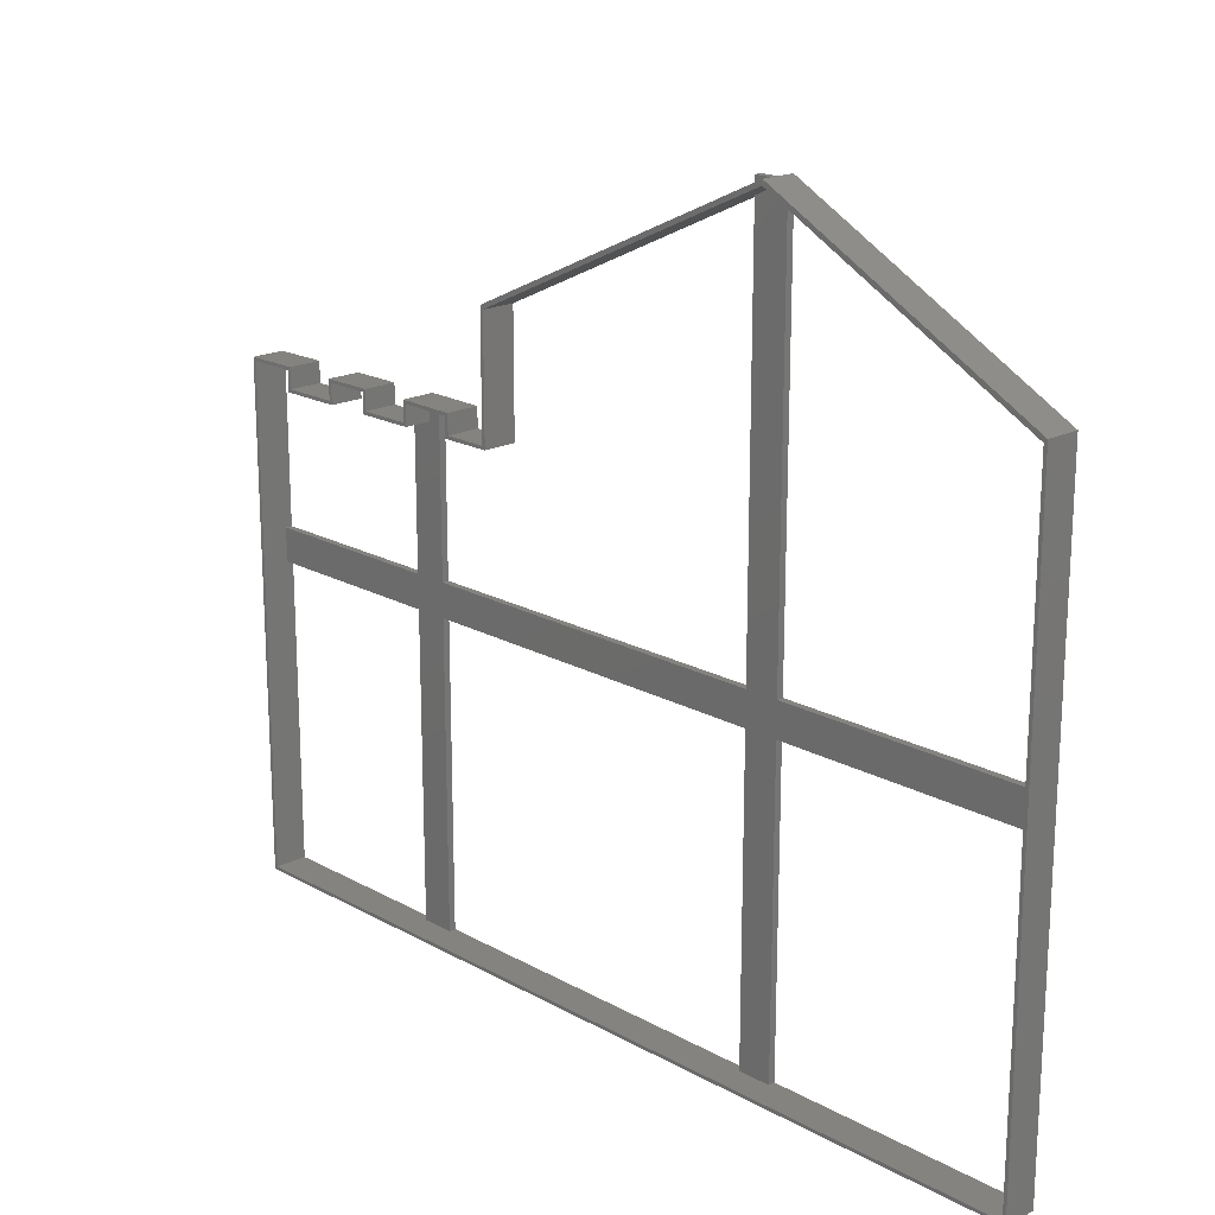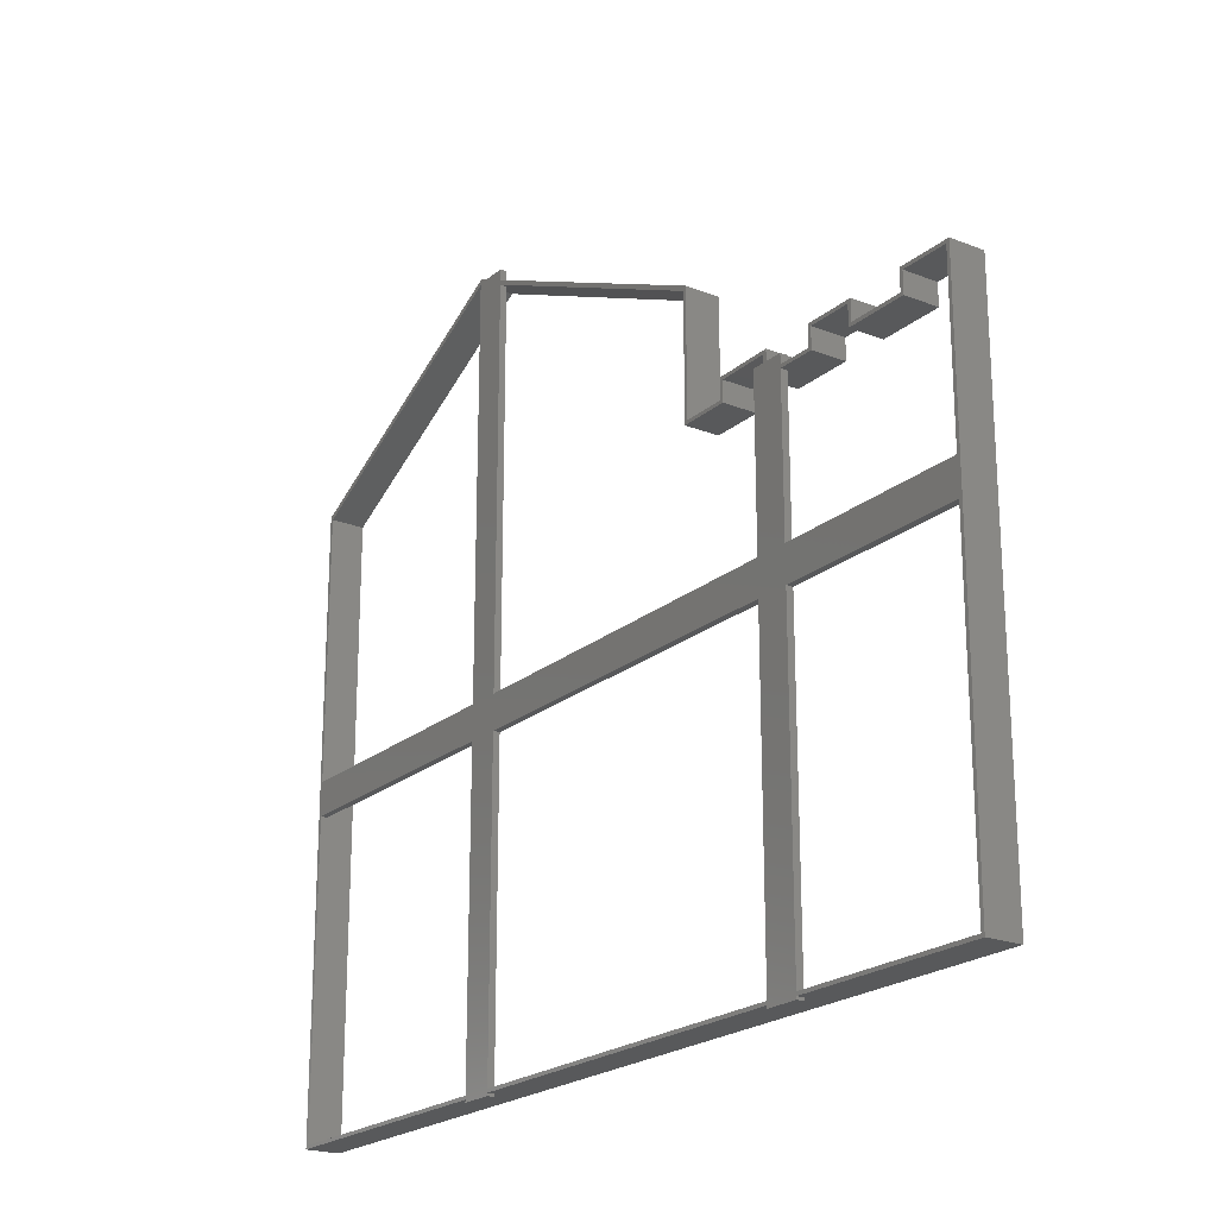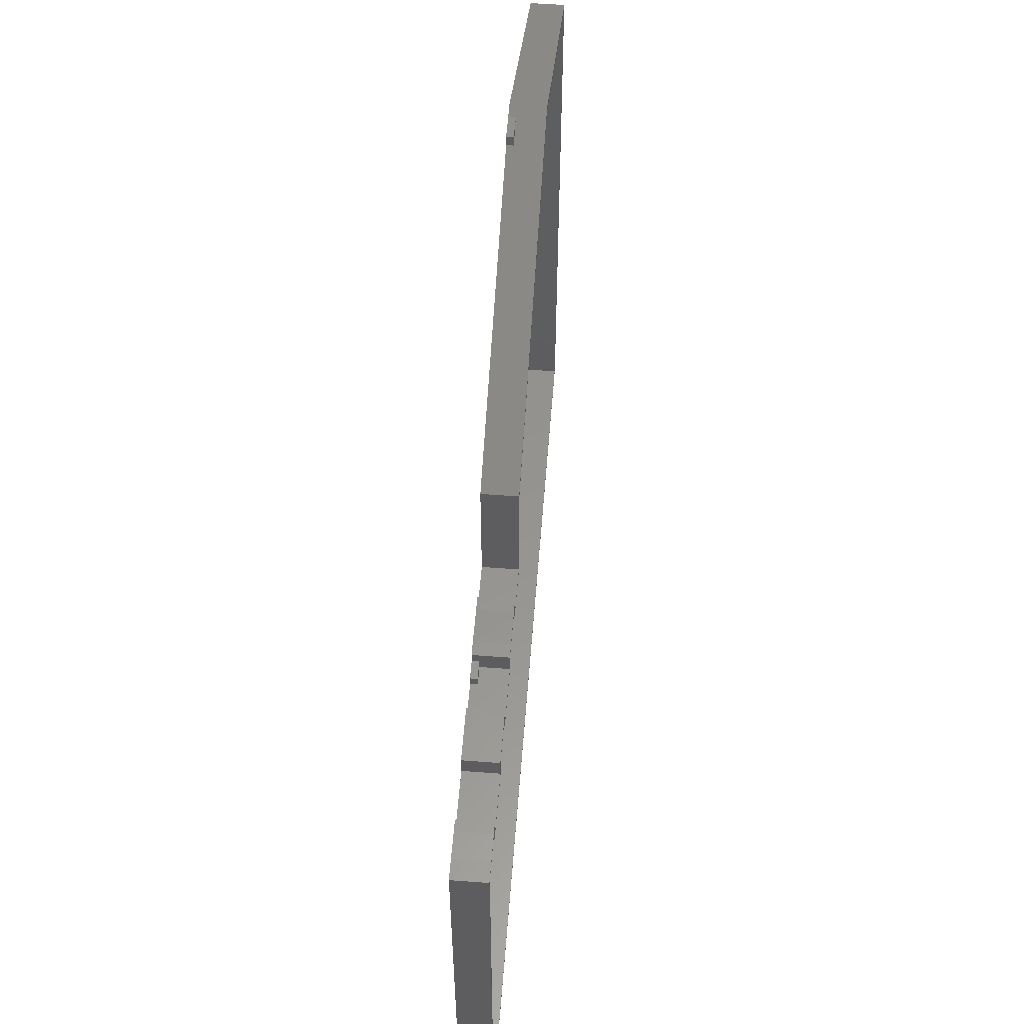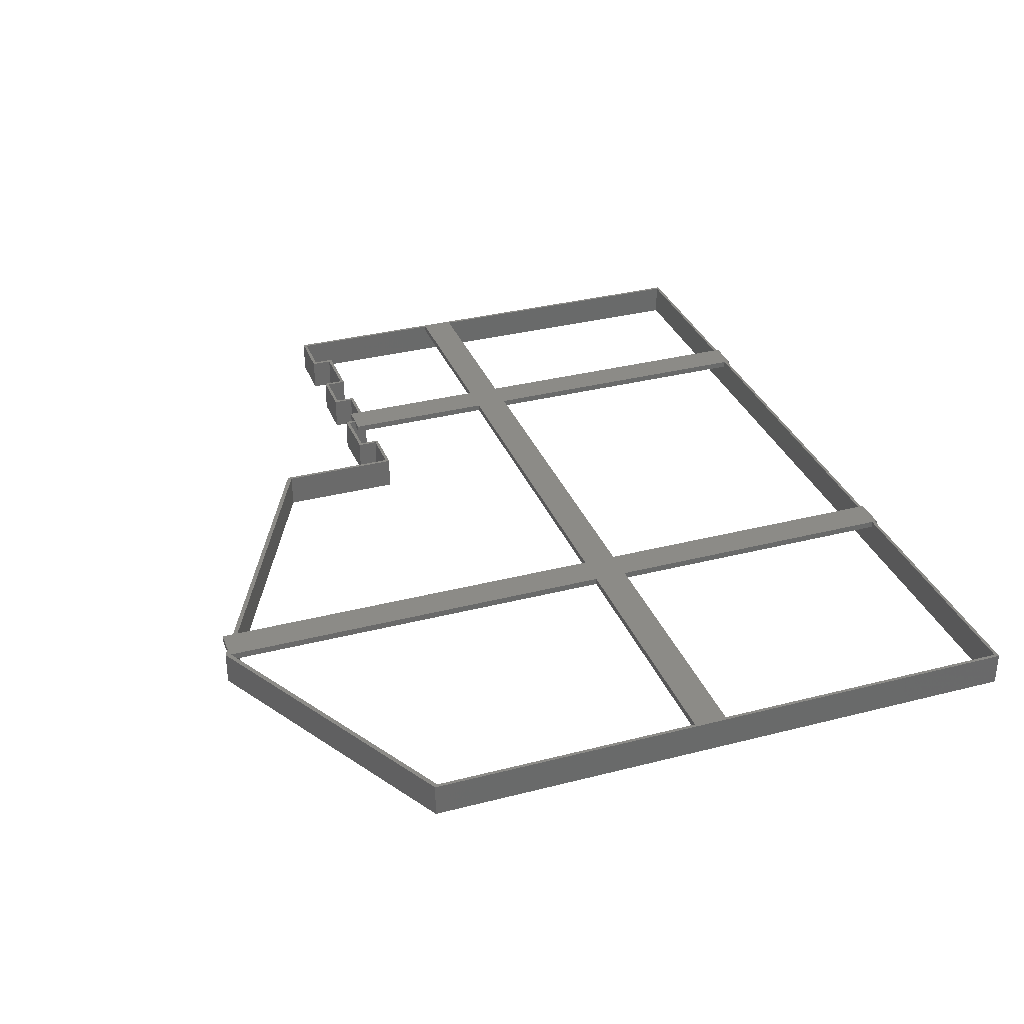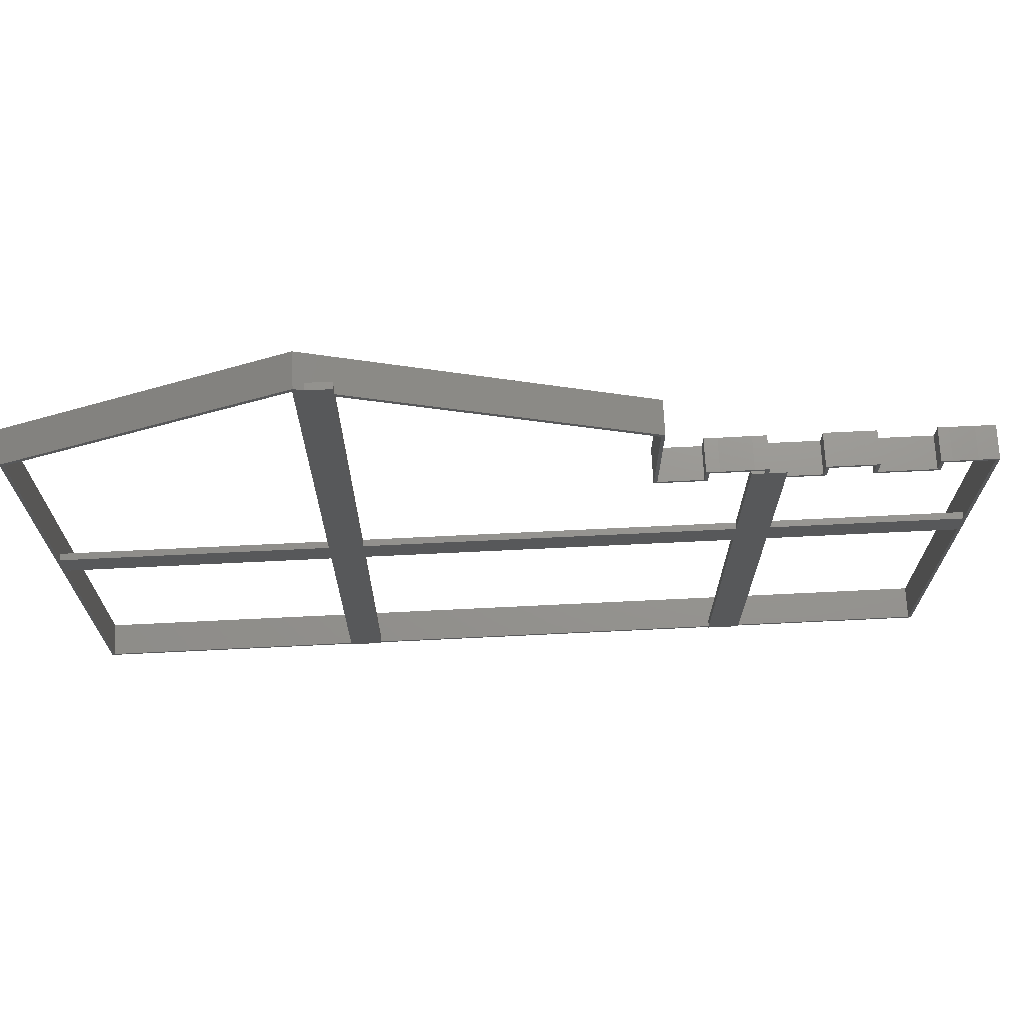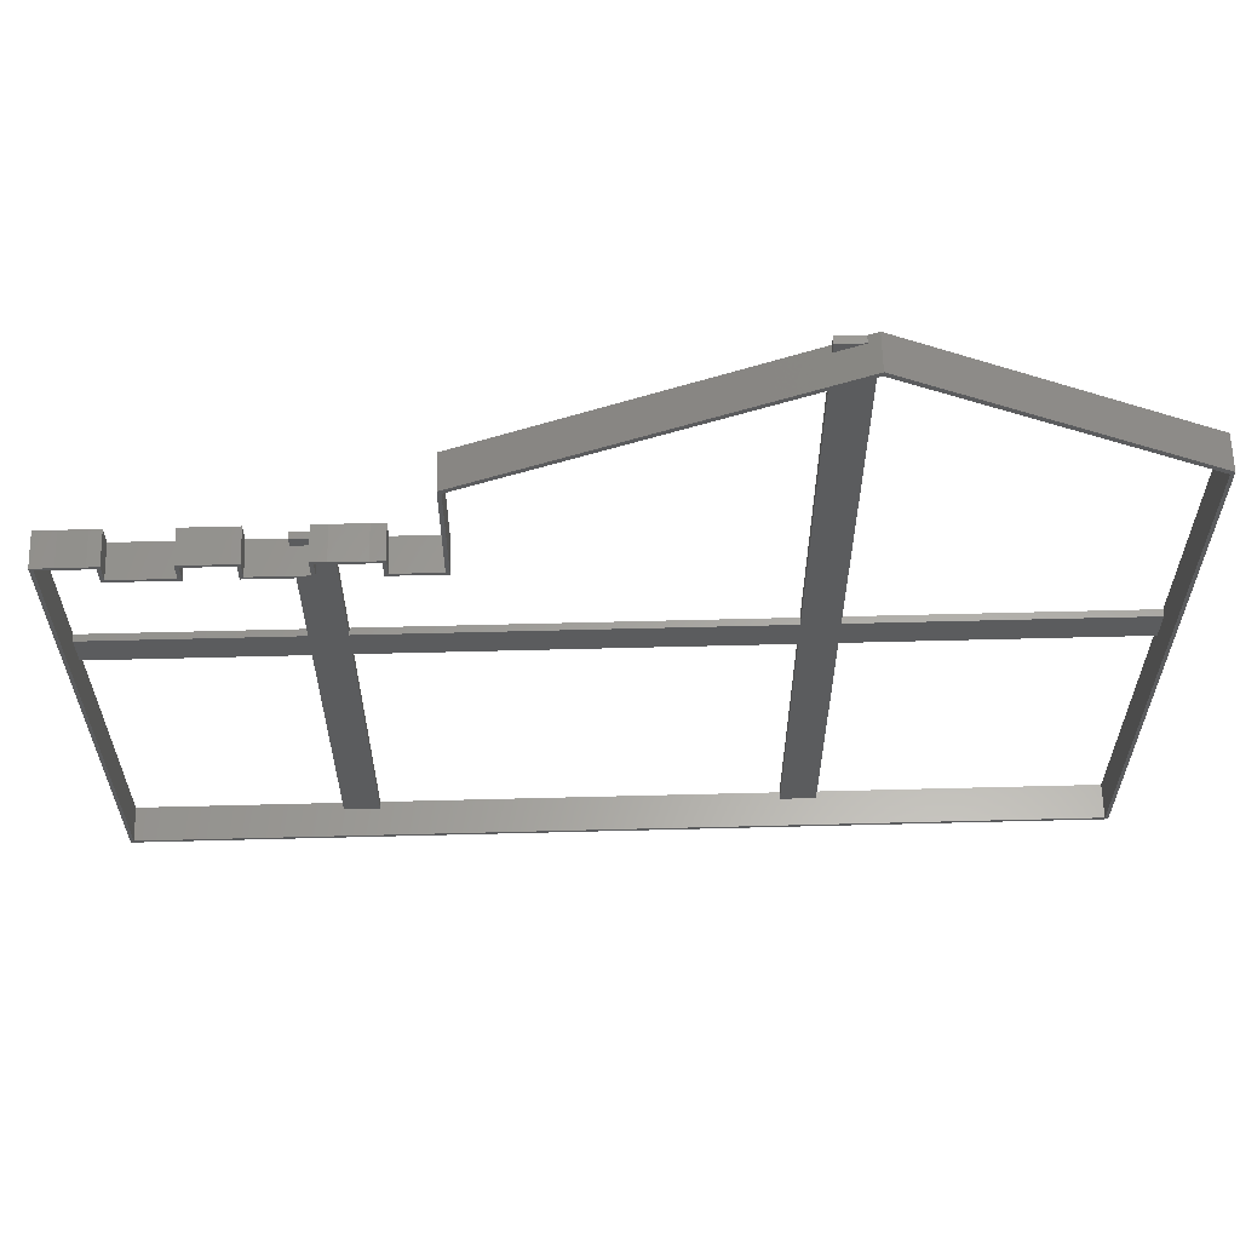
<metadata>
{"format":"stl","ext":"stl","renderer":"f3d","projection":"perspective","resolution":1024,"background":"white","views":[{"elev":19.0,"azim":-133.8,"up":"+Y"},{"elev":-21.5,"azim":55.3,"up":"+Y"},{"elev":57.2,"azim":94.5,"up":"+Y"},{"elev":33.2,"azim":-109.5,"up":"+Z"},{"elev":70.8,"azim":-2.8,"up":"+Y"},{"elev":61.6,"azim":178.5,"up":"+Y"}]}
</metadata>
<code>
# stl→obj: 162 verts, 344 faces
v 267.2 43.77 10
v 210 43.77 8
v 210 43.77 10
v 267.2 43.77 0
v 200 43.77 8
v 90 43.77 8
v 1 43.77 0
v 90 43.77 10
v 200 43.77 10
v 80 43.77 8
v 1 43.77 10
v 80 43.77 10
v 234.3 188.1 0
v 234.3 194.1 10
v 234.3 194.1 0
v 234.3 188.1 10
v 253 188.1 10
v 253 188.1 0
v 253 194.2 0
v 253 194.2 10
v 267.2 194.2 0
v 267.2 145 8
v 267.2 194.2 10
v 267.2 135 8
v 267.2 135 10
v 267.2 145 10
v 254.2 194.2 0
v 261.3 194.2 10
v 254.2 194.2 10
v 261.3 194.2 0
v 173.1 188.1 0
v 173.1 224 10
v 173.1 224 0
v 173.1 188.1 10
v 201.6 194.2 0
v 203.8 194.2 10
v 201.6 194.2 10
v 203.8 194.2 0
v 203.8 188.1 8
v 203.8 188.1 0
v 210 188.1 8
v 221.2 188.1 10
v 210 188.1 10
v 221.2 188.1 0
v 221.2 194.1 0
v 221.2 194.1 10
v 203.8 192 8
v 203.8 192 10
v 221.4 194.1 0
v 230.5 194.1 10
v 221.4 194.1 10
v 230.5 194.1 0
v 188.2 188.1 10
v 188.2 188.1 0
v 188.2 194 0
v 188.2 194 10
v 192.1 194 10
v 192.1 194 0
v 1 224.7 10
v 80 266.6 8
v 80 266.6 10
v 1 224.7 0
v 80.33 266.7 0
v 80.33 266.7 8
v 90 262.3 8
v 90 262.3 10
v 1 135 10
v 1 135 8
v 1 145 8
v 1 145 10
v 187.2 189.1 0
v 174.1 189.1 0
v 174.1 225 0
v 80.26 268.2 0
v 0 225.7 0
v 0 42.77 0
v 220.2 189.1 0
v 204.8 189.1 0
v 204.8 195.2 0
v 200.6 195.2 0
v 191.1 195 0
v 187.2 195 0
v 252 189.1 0
v 235.3 189.1 0
v 235.3 195.1 0
v 231.5 195.1 0
v 222.4 195.1 0
v 220.2 195.1 0
v 268.2 42.77 0
v 268.2 195.2 0
v 262.3 195.2 0
v 255.2 195.2 0
v 252 195.2 0
v 80 42.77 10
v 0 42.77 10
v 80 135 10
v 80 145 10
v 0 225.7 10
v 80.26 268.2 10
v 82.92 267 10
v 90 263.7 10
v 90 267 10
v 90 145 10
v 90 135 10
v 90 42.77 10
v 90 42 10
v 80 42 10
v 174.1 225 10
v 174.1 189.1 10
v 200 42.77 10
v 200 135 10
v 200 145 10
v 204.8 195.2 10
v 204.8 192 10
v 200.6 195.2 10
v 191.1 195 10
v 187.2 195 10
v 187.2 189.1 10
v 210 189.1 10
v 210 192 10
v 210 145 10
v 210 135 10
v 200 192 10
v 210 42.77 10
v 210 42 10
v 200 42 10
v 235.3 195.1 10
v 235.3 189.1 10
v 231.5 195.1 10
v 222.4 195.1 10
v 220.2 195.1 10
v 220.2 189.1 10
v 268.2 195.2 10
v 262.3 195.2 10
v 255.2 195.2 10
v 252 195.2 10
v 252 189.1 10
v 268.2 42.77 10
v 210 189.1 8
v 204.8 189.1 8
v 204.8 192 8
v 90 263.7 8
v 82.92 267 8
v 80 42.77 8
v 90 42.77 8
v 200 42.77 8
v 210 42.77 8
v 80 42 8
v 80 145 8
v 80 135 8
v 90 42 8
v 90 267 8
v 90 135 8
v 90 145 8
v 200 145 8
v 200 135 8
v 210 135 8
v 210 145 8
v 200 192 8
v 200 42 8
v 210 42 8
v 210 192 8
f 1 2 3
f 4 5 2
f 5 4 6
f 7 6 4
f 4 2 1
f 5 8 9
f 8 5 6
f 10 11 12
f 6 7 10
f 10 7 11
f 13 14 15
f 14 13 16
f 13 17 16
f 17 13 18
f 17 19 20
f 19 17 18
f 21 22 23
f 21 24 22
f 4 24 21
f 1 24 4
f 24 1 25
f 23 22 26
f 27 28 29
f 28 27 30
f 30 23 28
f 23 30 21
f 31 32 33
f 32 31 34
f 19 29 20
f 29 19 27
f 35 36 37
f 36 35 38
f 39 40 41
f 41 42 43
f 44 41 40
f 41 44 42
f 42 45 46
f 45 42 44
f 38 47 36
f 40 47 38
f 47 40 39
f 36 47 48
f 49 50 51
f 50 49 52
f 52 14 50
f 14 52 15
f 45 51 46
f 51 45 49
f 31 53 34
f 53 31 54
f 53 55 56
f 55 53 54
f 55 57 56
f 57 55 58
f 58 37 57
f 37 58 35
f 59 60 61
f 62 60 59
f 63 60 62
f 60 63 64
f 64 63 65
f 65 32 66
f 33 65 63
f 65 33 32
f 67 11 68
f 69 59 70
f 59 69 62
f 68 62 69
f 7 68 11
f 68 7 62
f 54 71 55
f 54 72 71
f 31 72 54
f 33 72 31
f 72 33 73
f 63 73 33
f 63 74 73
f 75 63 62
f 63 75 74
f 75 62 76
f 44 77 45
f 44 78 77
f 40 78 44
f 38 78 40
f 78 38 79
f 35 79 38
f 35 80 79
f 58 80 35
f 58 81 80
f 55 81 58
f 55 82 81
f 82 55 71
f 18 83 19
f 18 84 83
f 13 84 18
f 15 84 13
f 84 15 85
f 15 86 85
f 52 86 15
f 52 87 86
f 49 87 52
f 45 87 49
f 45 88 87
f 88 45 77
f 89 4 90
f 89 7 4
f 7 76 62
f 76 7 89
f 21 90 4
f 21 91 90
f 30 91 21
f 30 92 91
f 27 92 30
f 19 92 27
f 19 93 92
f 93 19 83
f 11 94 12
f 11 95 94
f 67 95 11
f 70 96 97
f 96 70 67
f 98 61 99
f 98 70 59
f 70 98 67
f 95 67 98
f 61 98 59
f 100 101 102
f 101 100 66
f 97 66 61
f 103 97 104
f 96 104 97
f 104 96 8
f 66 100 61
f 61 100 99
f 66 97 103
f 12 8 96
f 8 12 105
f 94 105 12
f 105 94 106
f 106 94 107
f 108 32 109
f 66 108 101
f 108 66 32
f 8 110 9
f 110 8 105
f 103 111 112
f 111 103 104
f 113 36 114
f 113 37 36
f 115 37 113
f 115 57 37
f 116 57 115
f 116 56 57
f 117 56 116
f 118 56 117
f 56 118 53
f 109 53 118
f 109 34 53
f 34 109 32
f 114 119 120
f 119 114 43
f 48 43 114
f 121 112 122
f 122 111 3
f 9 3 111
f 43 112 121
f 48 114 36
f 123 43 48
f 43 123 112
f 122 112 111
f 3 9 124
f 110 124 9
f 124 110 125
f 125 110 126
f 127 14 128
f 129 14 127
f 129 50 14
f 130 50 129
f 130 51 50
f 130 46 51
f 131 46 130
f 132 46 131
f 46 132 42
f 43 132 119
f 132 43 42
f 121 25 26
f 25 121 122
f 26 133 23
f 134 23 133
f 134 28 23
f 135 28 134
f 135 29 28
f 135 20 29
f 136 20 135
f 137 20 136
f 20 137 17
f 128 17 137
f 128 16 17
f 16 128 14
f 133 26 138
f 25 138 26
f 1 138 25
f 124 1 3
f 1 124 138
f 90 134 133
f 134 90 91
f 91 135 134
f 135 91 92
f 92 136 135
f 136 92 93
f 83 136 93
f 136 83 137
f 83 128 137
f 128 83 84
f 128 85 127
f 85 128 84
f 85 129 127
f 129 85 86
f 86 130 129
f 130 86 87
f 87 131 130
f 131 87 88
f 77 131 88
f 131 77 132
f 132 139 119
f 77 139 132
f 78 139 77
f 139 78 140
f 141 113 114
f 113 141 79
f 78 141 140
f 141 78 79
f 79 115 113
f 115 79 80
f 80 116 115
f 116 80 81
f 81 117 116
f 117 81 82
f 71 117 82
f 117 71 118
f 71 109 118
f 109 71 72
f 109 73 108
f 73 109 72
f 108 142 101
f 74 142 73
f 73 142 108
f 143 99 100
f 143 74 99
f 142 74 143
f 74 98 99
f 98 74 75
f 76 98 75
f 98 76 95
f 95 144 94
f 76 145 144
f 145 89 146
f 145 76 89
f 76 144 95
f 145 110 105
f 110 145 146
f 147 138 124
f 146 89 147
f 147 89 138
f 138 90 133
f 90 138 89
f 148 94 144
f 94 148 107
f 149 61 60
f 61 149 97
f 10 96 150
f 96 10 12
f 106 145 105
f 145 106 151
f 101 152 102
f 152 101 142
f 8 153 104
f 153 8 6
f 103 65 66
f 65 103 154
f 152 100 102
f 100 152 143
f 68 149 150
f 149 68 69
f 150 153 6
f 153 150 154
f 154 149 65
f 150 6 10
f 154 150 149
f 60 65 149
f 65 60 64
f 153 155 156
f 155 153 154
f 156 157 2
f 157 156 158
f 155 158 156
f 156 2 5
f 39 158 155
f 158 39 41
f 159 39 155
f 39 159 47
f 157 22 24
f 22 157 158
f 160 147 161
f 147 160 146
f 140 162 139
f 162 140 141
f 148 145 151
f 145 148 144
f 142 143 152
f 148 106 107
f 106 148 151
f 160 110 146
f 110 160 126
f 155 123 159
f 123 155 112
f 5 111 156
f 111 5 9
f 125 147 124
f 147 125 161
f 119 162 120
f 162 119 139
f 3 157 122
f 157 3 2
f 121 41 43
f 41 121 158
f 160 125 126
f 125 160 161
f 162 114 120
f 114 162 141
f 47 123 48
f 123 47 159
f 155 103 112
f 103 155 154
f 22 121 26
f 121 22 158
f 149 70 97
f 70 149 69
f 153 111 104
f 111 153 156
f 157 25 122
f 25 157 24
f 68 96 67
f 96 68 150

</code>
